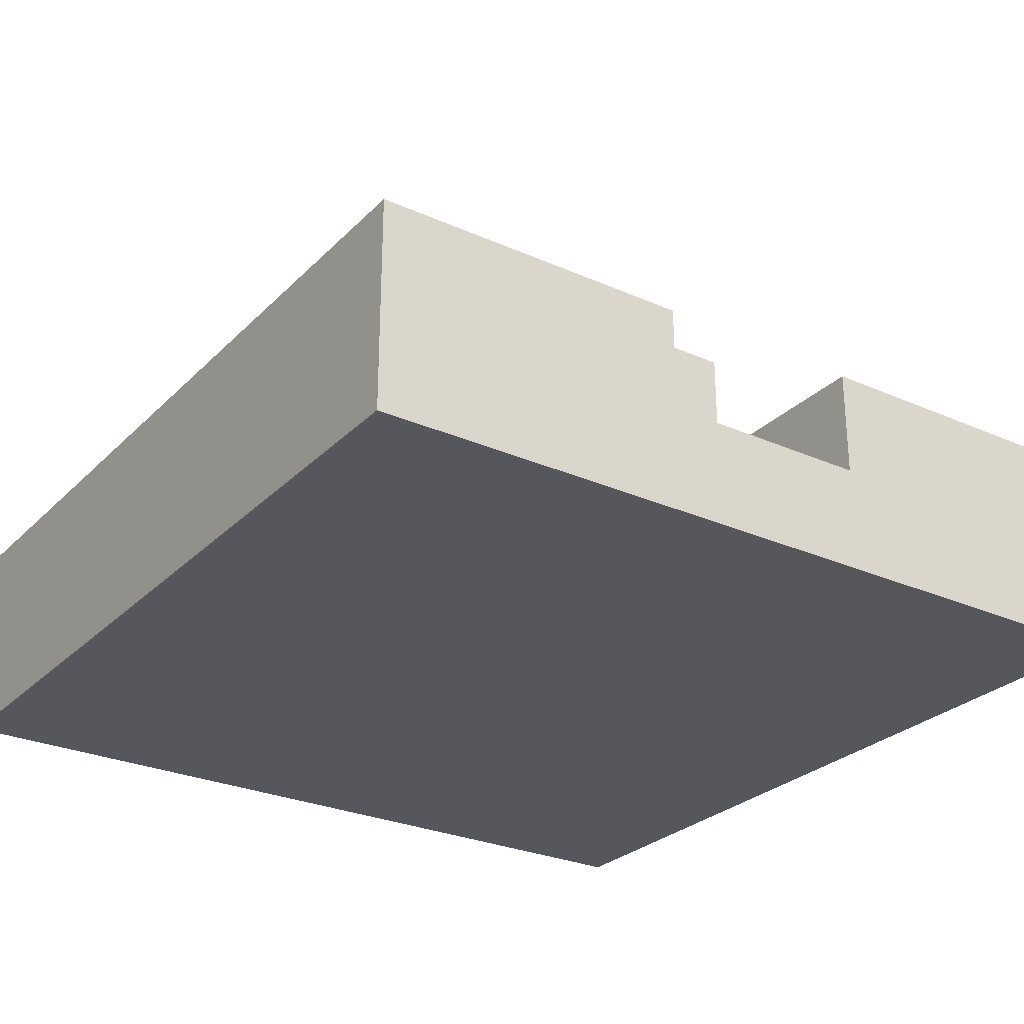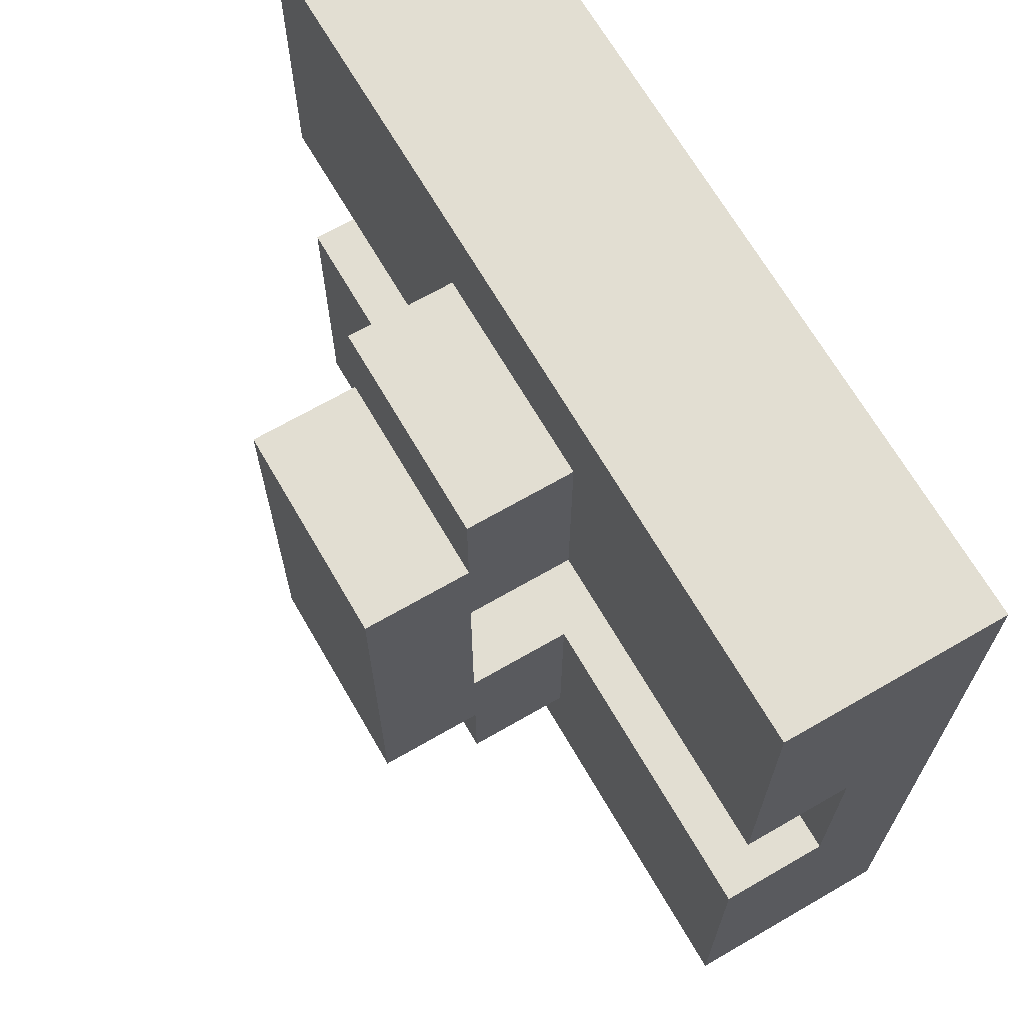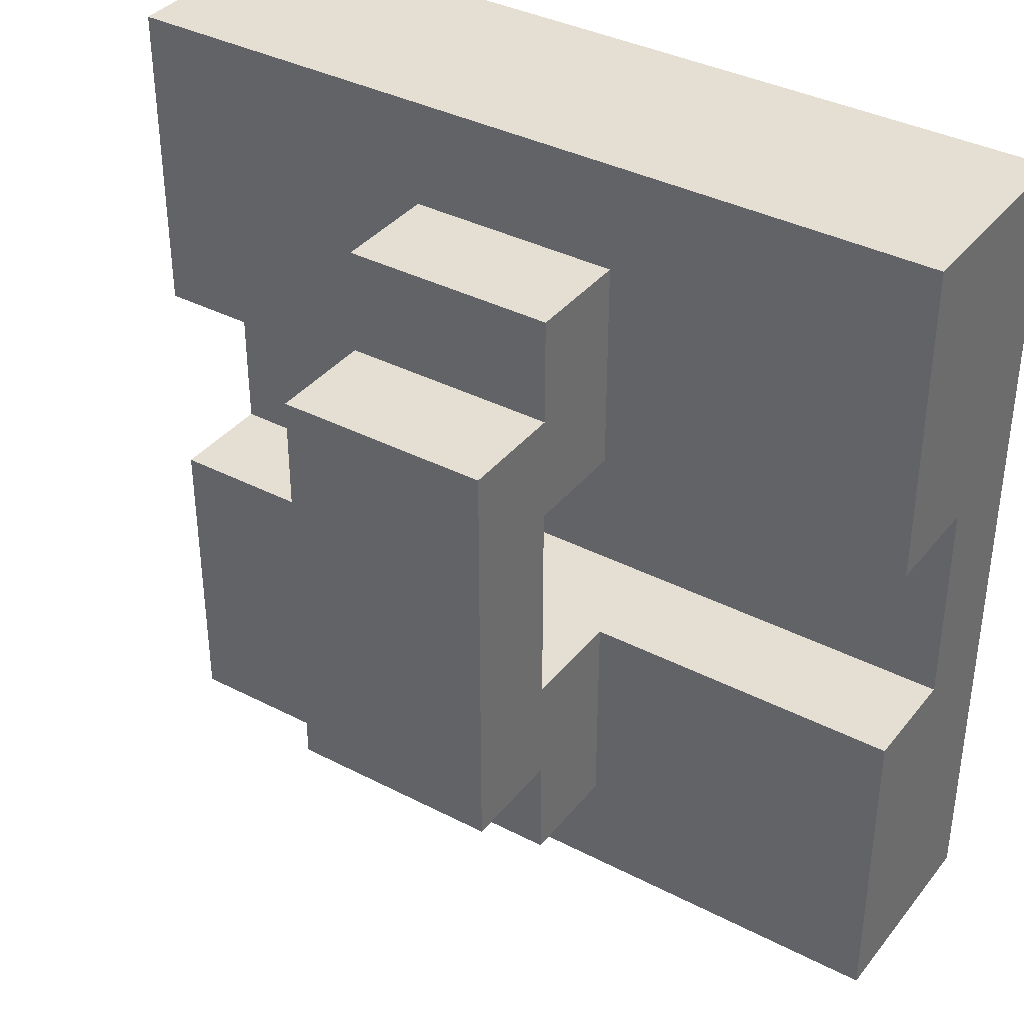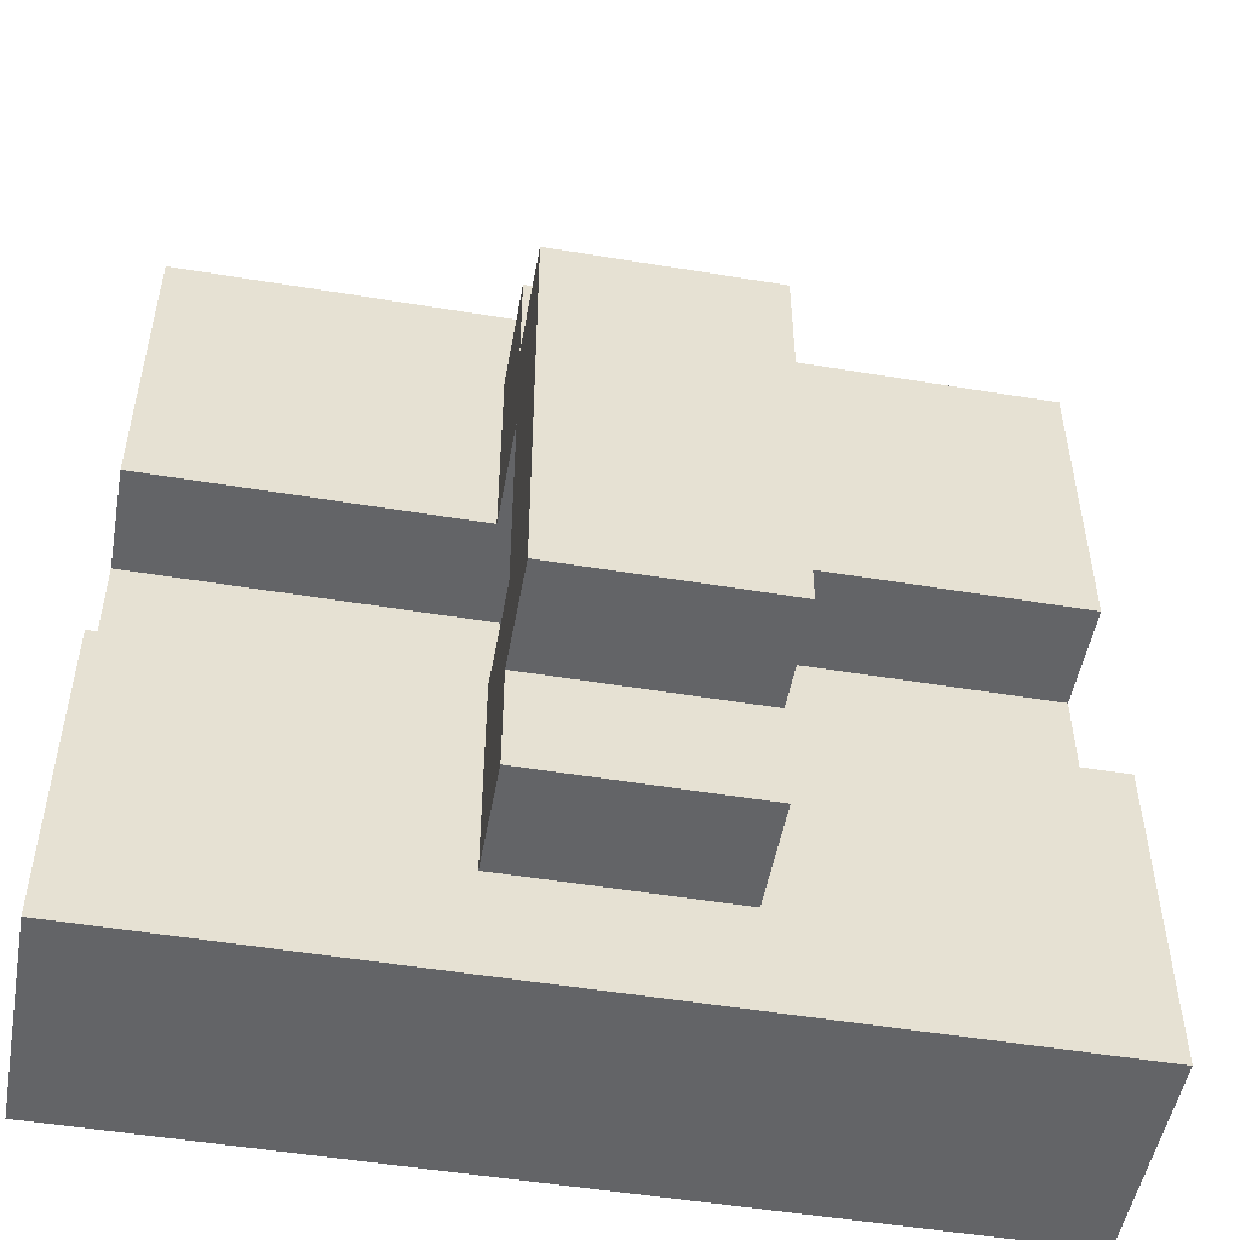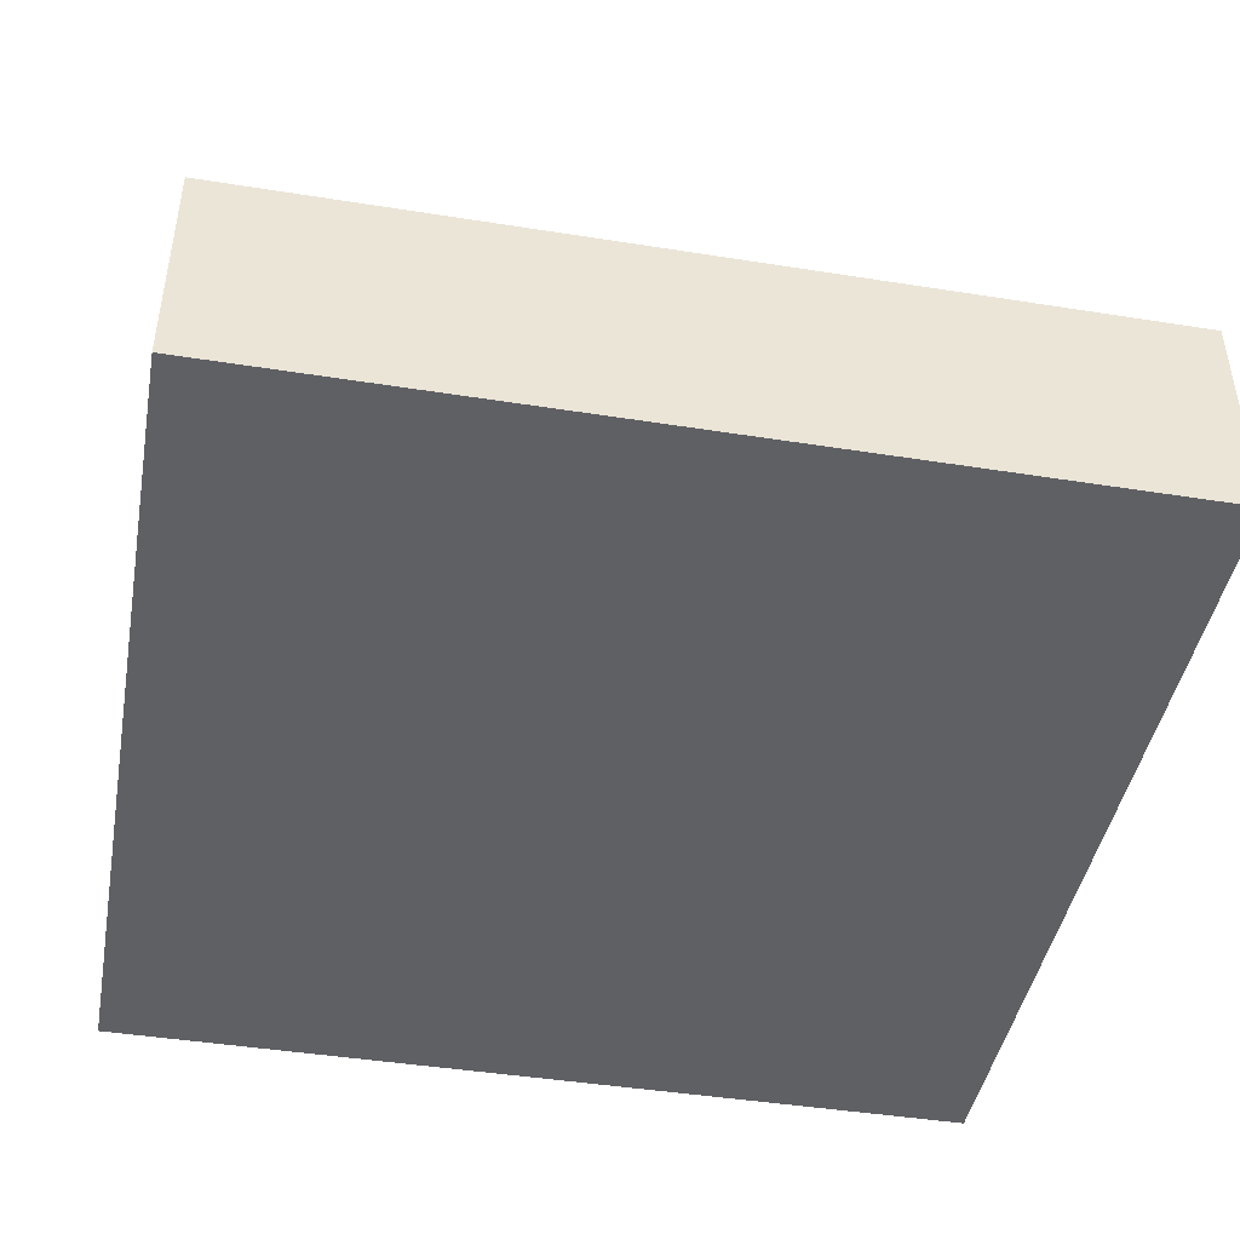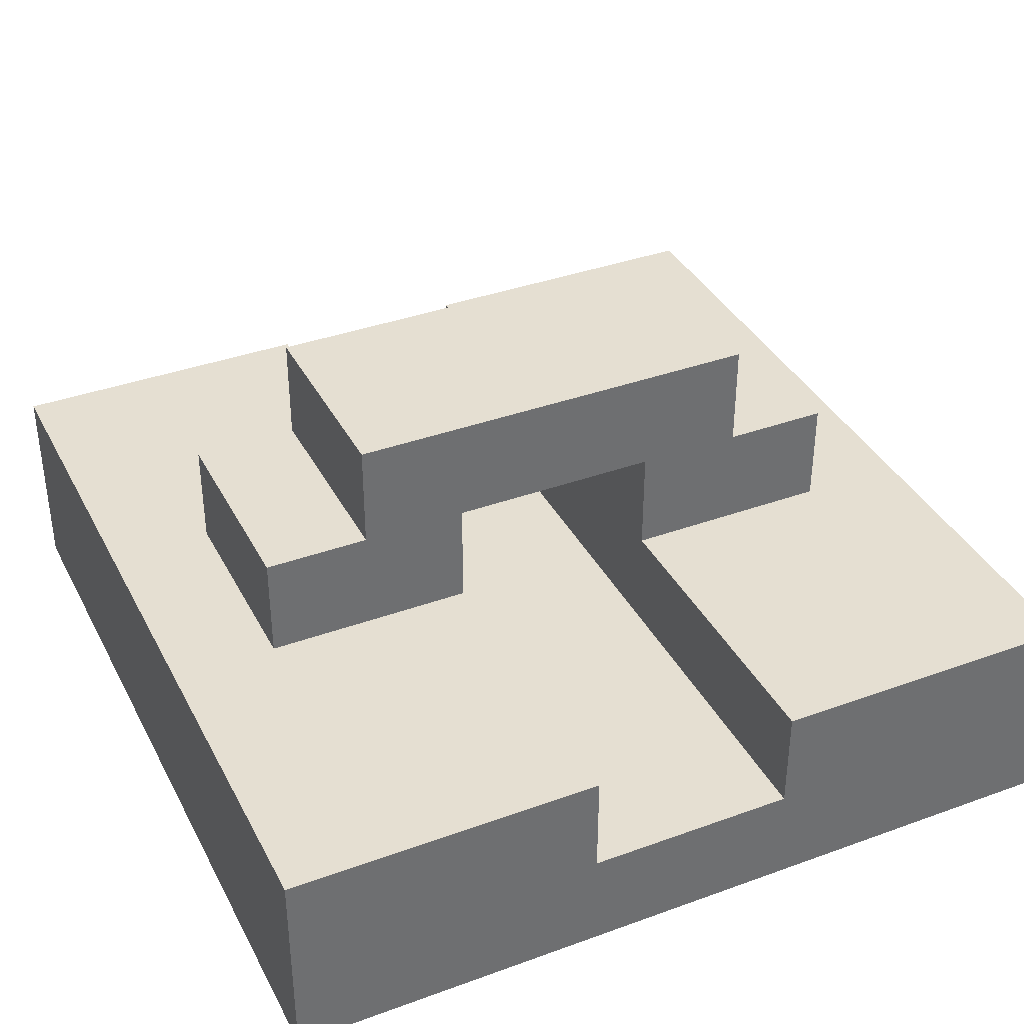
<metadata>
{"format":"obj","ext":"obj","renderer":"f3d","projection":"perspective","resolution":1024,"background":"white","views":[{"elev":-27.5,"azim":-124.3,"up":"+Y"},{"elev":67.9,"azim":-120.1,"up":"+Z"},{"elev":37.1,"azim":-146.3,"up":"+Z"},{"elev":-51.2,"azim":169.7,"up":"+Z"},{"elev":-44.4,"azim":169.5,"up":"+Y"},{"elev":37.3,"azim":-115.0,"up":"+Y"}]}
</metadata>
<code>
o
v 0 0.4 0
v 0 0.4 -0.2
v 0 0.4 -0.3
v 0 0.4 -0.5
v 0 0.4 -0.6
v 0 0.4 -0.8
v 0 0.5 -0.3
v 0 0.5 -0.5
v 0 0.6 0
v 0 0.6 -0.2
v 0 0.6 -0.3
v 0 0.6 -0.5
v 0 0.6 -0.6
v 0 0.6 -0.8
v 0.3 0.6 -0.1
v 0.3 0.6 -0.2
v 0.3 0.6 -0.3
v 0.3 0.6 -0.5
v 0.3 0.6 -0.6
v 0.3 0.6 -0.7
v 0.3 0.7 -0.1
v 0.3 0.7 -0.2
v 0.3 0.7 -0.3
v 0.3 0.7 -0.5
v 0.3 0.7 -0.6
v 0.3 0.7 -0.7
v 0.3 0.8 -0.2
v 0.3 0.8 -0.6
v 0.5 0.6 -0.1
v 0.5 0.6 -0.2
v 0.5 0.6 -0.3
v 0.5 0.6 -0.5
v 0.5 0.6 -0.6
v 0.5 0.6 -0.7
v 0.5 0.7 -0.1
v 0.5 0.7 -0.2
v 0.5 0.7 -0.3
v 0.5 0.7 -0.5
v 0.5 0.7 -0.6
v 0.5 0.7 -0.7
v 0.5 0.8 -0.2
v 0.5 0.8 -0.6
v 0.8 0.4 0
v 0.8 0.4 -0.2
v 0.8 0.4 -0.3
v 0.8 0.4 -0.5
v 0.8 0.4 -0.6
v 0.8 0.4 -0.8
v 0.8 0.5 -0.3
v 0.8 0.5 -0.5
v 0.8 0.6 0
v 0.8 0.6 -0.2
v 0.8 0.6 -0.3
v 0.8 0.6 -0.5
v 0.8 0.6 -0.6
v 0.8 0.6 -0.8
v 0 0.4 0
v 0 0.6 0
v 0.3 0.5 0
v 0.3 0.6 0
v 0.5 0.5 0
v 0.5 0.6 0
v 0.8 0.4 0
v 0.8 0.6 0
v 0.3 0.6 -0.1
v 0.3 0.7 -0.1
v 0.5 0.6 -0.1
v 0.5 0.7 -0.1
v 0.3 0.7 -0.2
v 0.3 0.8 -0.2
v 0.5 0.7 -0.2
v 0.5 0.8 -0.2
v 0 0.5 -0.5
v 0 0.6 -0.5
v 0.3 0.6 -0.5
v 0.3 0.7 -0.5
v 0.5 0.6 -0.5
v 0.5 0.7 -0.5
v 0.8 0.5 -0.5
v 0.8 0.6 -0.5
v 0 0.5 -0.3
v 0 0.6 -0.3
v 0.3 0.6 -0.3
v 0.3 0.7 -0.3
v 0.5 0.6 -0.3
v 0.5 0.7 -0.3
v 0.8 0.5 -0.3
v 0.8 0.6 -0.3
v 0.3 0.7 -0.6
v 0.3 0.8 -0.6
v 0.5 0.7 -0.6
v 0.5 0.8 -0.6
v 0.3 0.6 -0.7
v 0.3 0.7 -0.7
v 0.5 0.6 -0.7
v 0.5 0.7 -0.7
v 0 0.4 -0.8
v 0 0.6 -0.8
v 0.3 0.5 -0.8
v 0.3 0.6 -0.8
v 0.5 0.5 -0.8
v 0.5 0.6 -0.8
v 0.8 0.4 -0.8
v 0.8 0.6 -0.8
v 0 0.4 0
v 0.8 0.4 0
v 0 0.4 -0.2
v 0.8 0.4 -0.2
v 0 0.4 -0.3
v 0.8 0.4 -0.3
v 0 0.4 -0.5
v 0.8 0.4 -0.5
v 0 0.4 -0.6
v 0.8 0.4 -0.6
v 0 0.4 -0.8
v 0.8 0.4 -0.8
v 0.3 0.7 -0.3
v 0.5 0.7 -0.3
v 0.3 0.7 -0.5
v 0.5 0.7 -0.5
v 0 0.5 -0.3
v 0.8 0.5 -0.3
v 0 0.5 -0.5
v 0.8 0.5 -0.5
v 0 0.6 0
v 0.3 0.6 0
v 0.5 0.6 0
v 0.8 0.6 0
v 0.3 0.6 -0.1
v 0.5 0.6 -0.1
v 0 0.6 -0.2
v 0.3 0.6 -0.2
v 0.5 0.6 -0.2
v 0.8 0.6 -0.2
v 0 0.6 -0.3
v 0.3 0.6 -0.3
v 0.5 0.6 -0.3
v 0.8 0.6 -0.3
v 0 0.6 -0.5
v 0.3 0.6 -0.5
v 0.5 0.6 -0.5
v 0.8 0.6 -0.5
v 0 0.6 -0.6
v 0.3 0.6 -0.6
v 0.5 0.6 -0.6
v 0.8 0.6 -0.6
v 0.3 0.6 -0.7
v 0.5 0.6 -0.7
v 0 0.6 -0.8
v 0.3 0.6 -0.8
v 0.5 0.6 -0.8
v 0.8 0.6 -0.8
v 0.3 0.7 -0.1
v 0.5 0.7 -0.1
v 0.3 0.7 -0.2
v 0.5 0.7 -0.2
v 0.3 0.7 -0.6
v 0.5 0.7 -0.6
v 0.3 0.7 -0.7
v 0.5 0.7 -0.7
v 0.3 0.8 -0.2
v 0.5 0.8 -0.2
v 0.3 0.8 -0.6
v 0.5 0.8 -0.6
f 7 3 2
f 7 4 3
f 8 5 4
f 8 4 7
f 9 2 1
f 10 7 2
f 10 2 9
f 11 7 10
f 12 5 8
f 13 6 5
f 13 5 12
f 14 6 13
f 21 16 15
f 21 17 16
f 22 17 21
f 23 17 22
f 24 20 19
f 24 19 18
f 25 20 24
f 26 20 25
f 27 23 22
f 27 25 24
f 27 24 23
f 28 25 27
f 29 30 35
f 30 31 35
f 35 31 36
f 36 31 37
f 33 34 38
f 32 33 38
f 38 34 39
f 39 34 40
f 36 37 41
f 38 39 41
f 37 38 41
f 41 39 42
f 44 45 49
f 45 46 49
f 46 47 50
f 49 46 50
f 43 44 51
f 44 49 52
f 51 44 52
f 52 49 53
f 50 47 54
f 47 48 55
f 54 47 55
f 55 48 56
f 59 58 57
f 60 58 59
f 61 59 57
f 61 60 59
f 62 60 61
f 63 61 57
f 63 62 61
f 64 62 63
f 67 66 65
f 68 66 67
f 71 70 69
f 72 70 71
f 75 74 73
f 77 75 73
f 77 76 75
f 78 76 77
f 79 77 73
f 80 77 79
f 81 82 83
f 81 83 85
f 83 84 85
f 85 84 86
f 81 85 87
f 87 85 88
f 89 90 91
f 91 90 92
f 93 94 95
f 95 94 96
f 97 98 99
f 99 98 100
f 97 99 101
f 99 100 101
f 101 100 102
f 97 101 103
f 101 102 103
f 103 102 104
f 107 106 105
f 108 106 107
f 109 108 107
f 110 108 109
f 111 110 109
f 112 110 111
f 113 112 111
f 114 112 113
f 115 114 113
f 116 114 115
f 119 118 117
f 120 118 119
f 121 122 123
f 123 122 124
f 125 126 129
f 126 127 129
f 127 128 130
f 129 127 130
f 125 129 131
f 131 129 132
f 130 128 133
f 133 128 134
f 131 132 135
f 135 132 136
f 133 134 137
f 137 134 138
f 139 140 143
f 143 140 144
f 141 142 145
f 145 142 146
f 143 144 147
f 145 146 148
f 143 147 149
f 147 148 150
f 149 147 150
f 148 146 151
f 150 148 151
f 151 146 152
f 153 154 155
f 155 154 156
f 157 158 159
f 159 158 160
f 161 162 163
f 163 162 164

</code>
